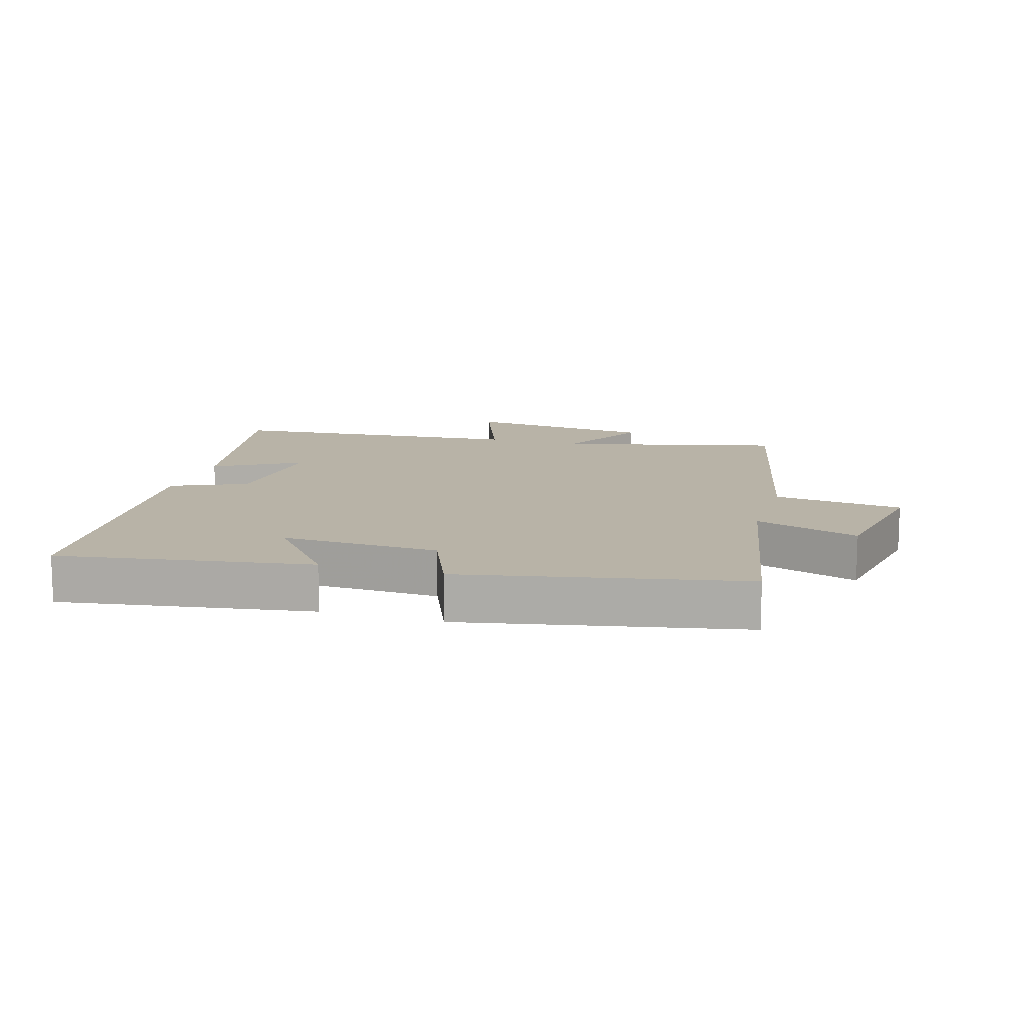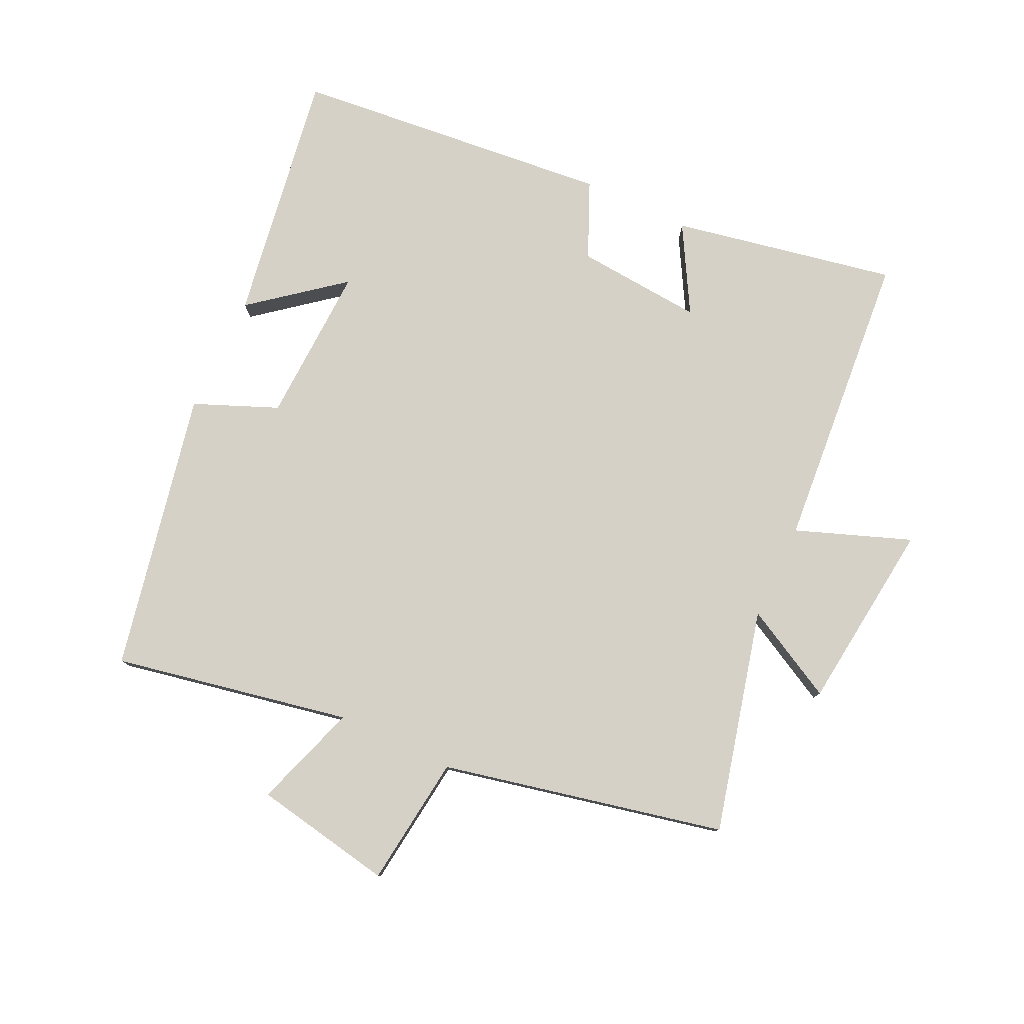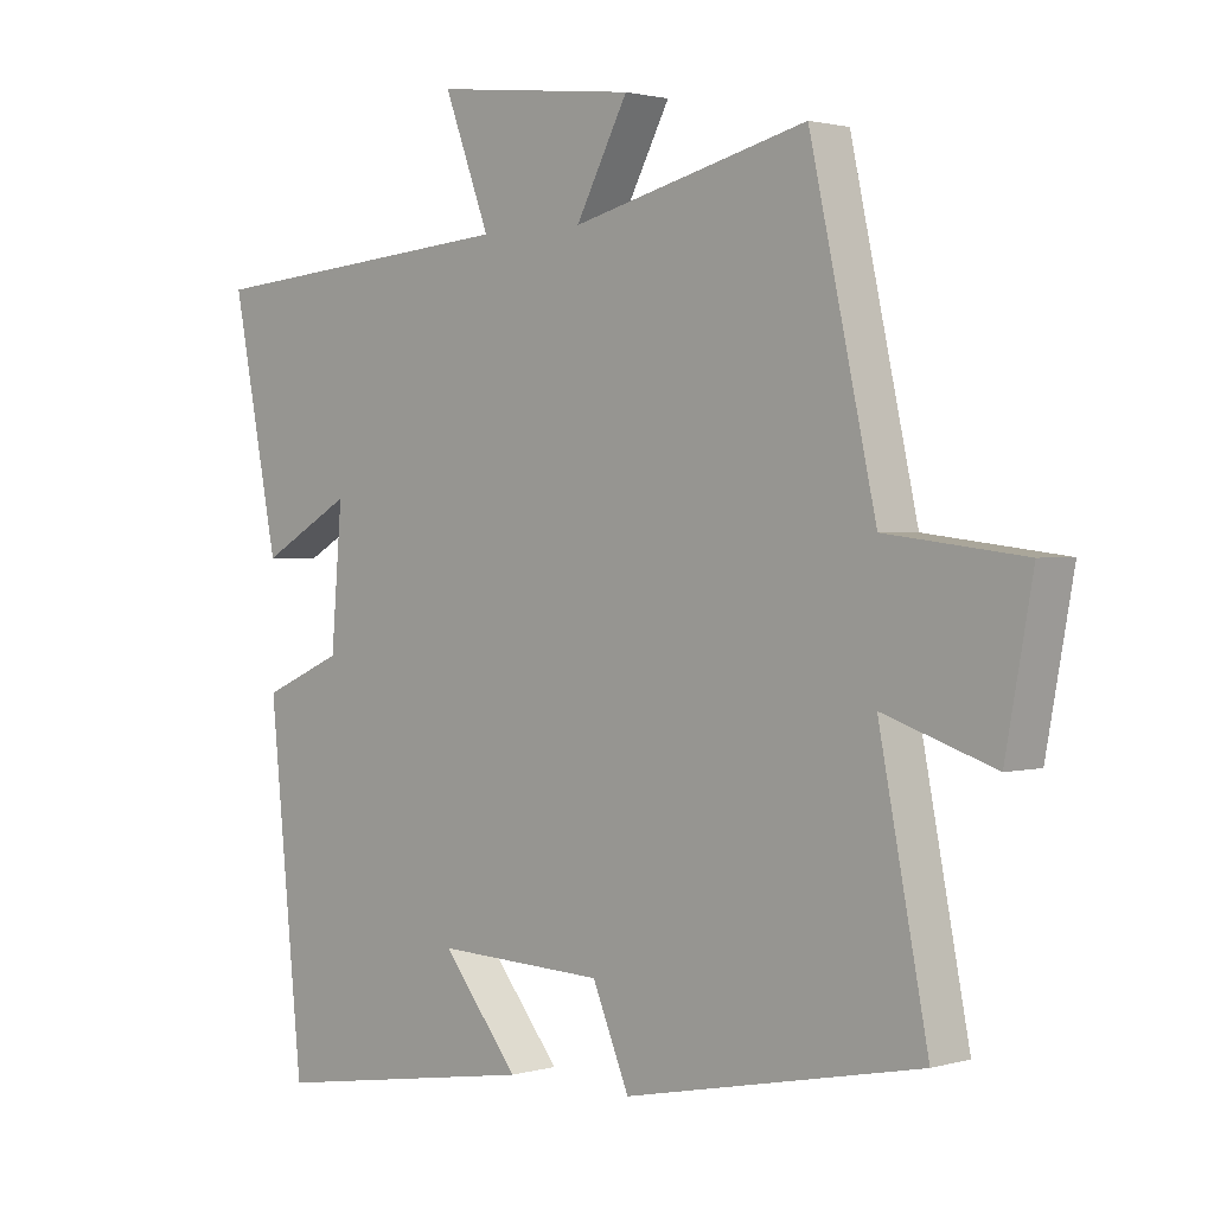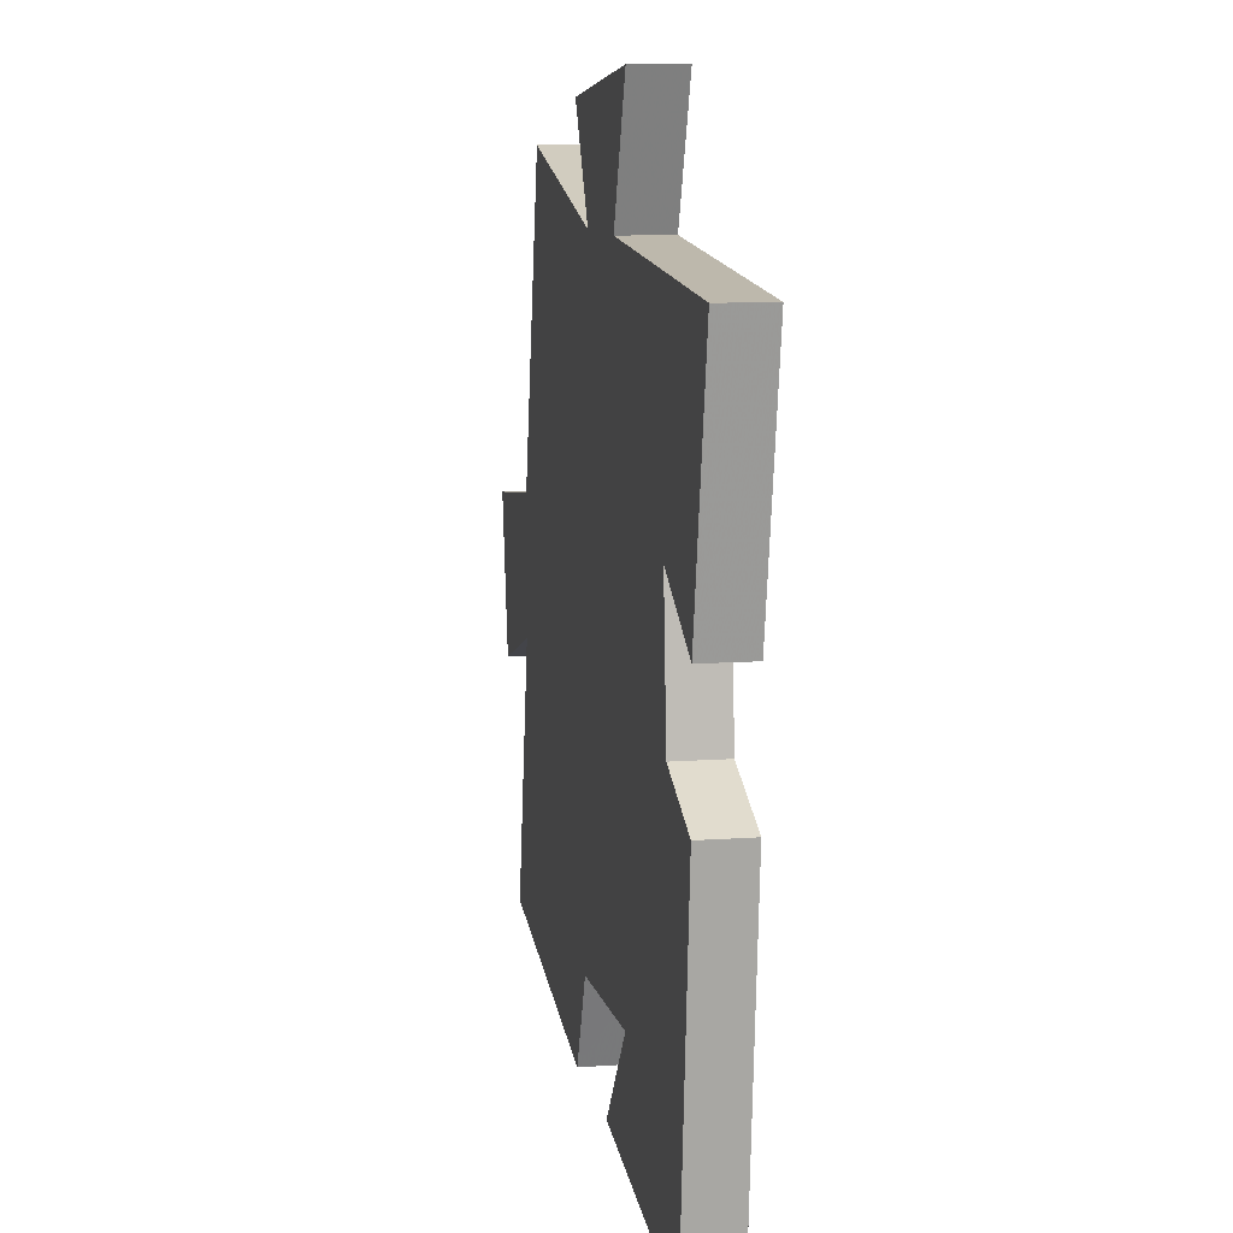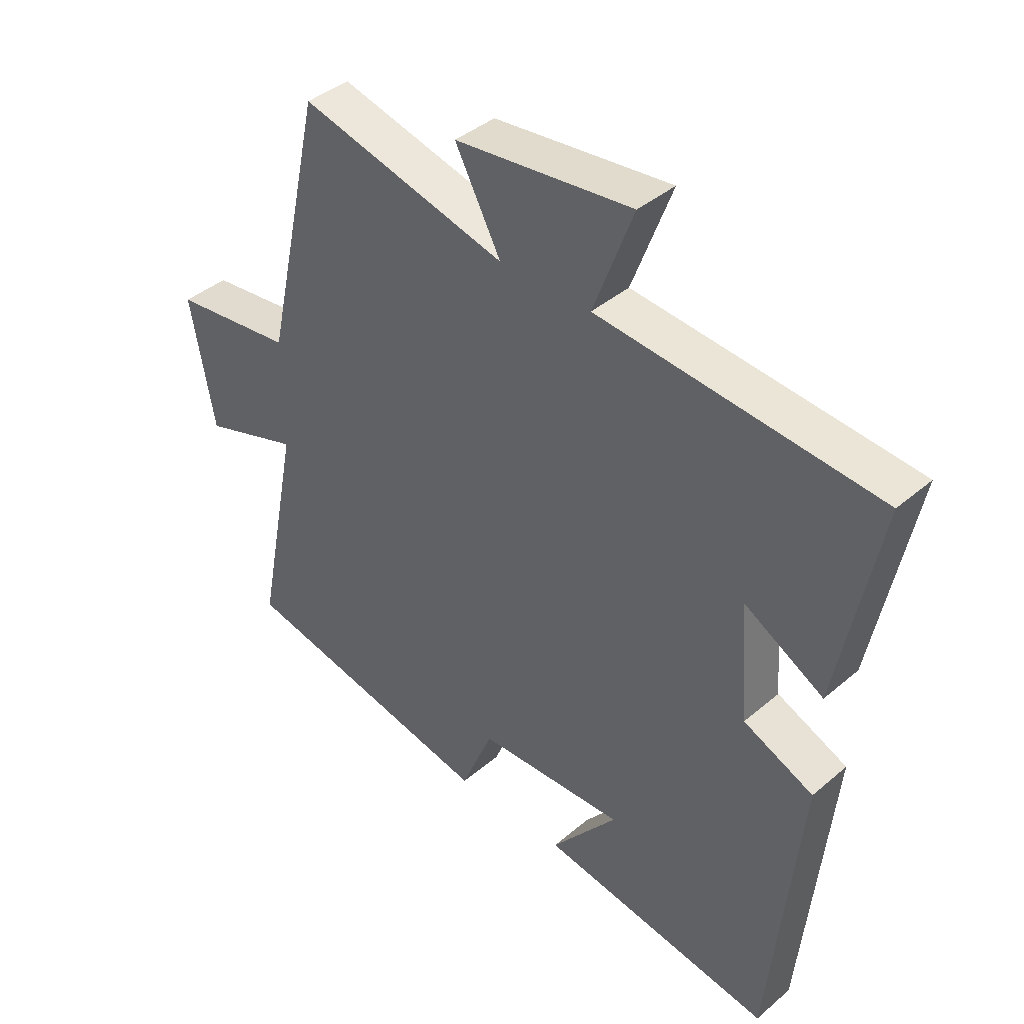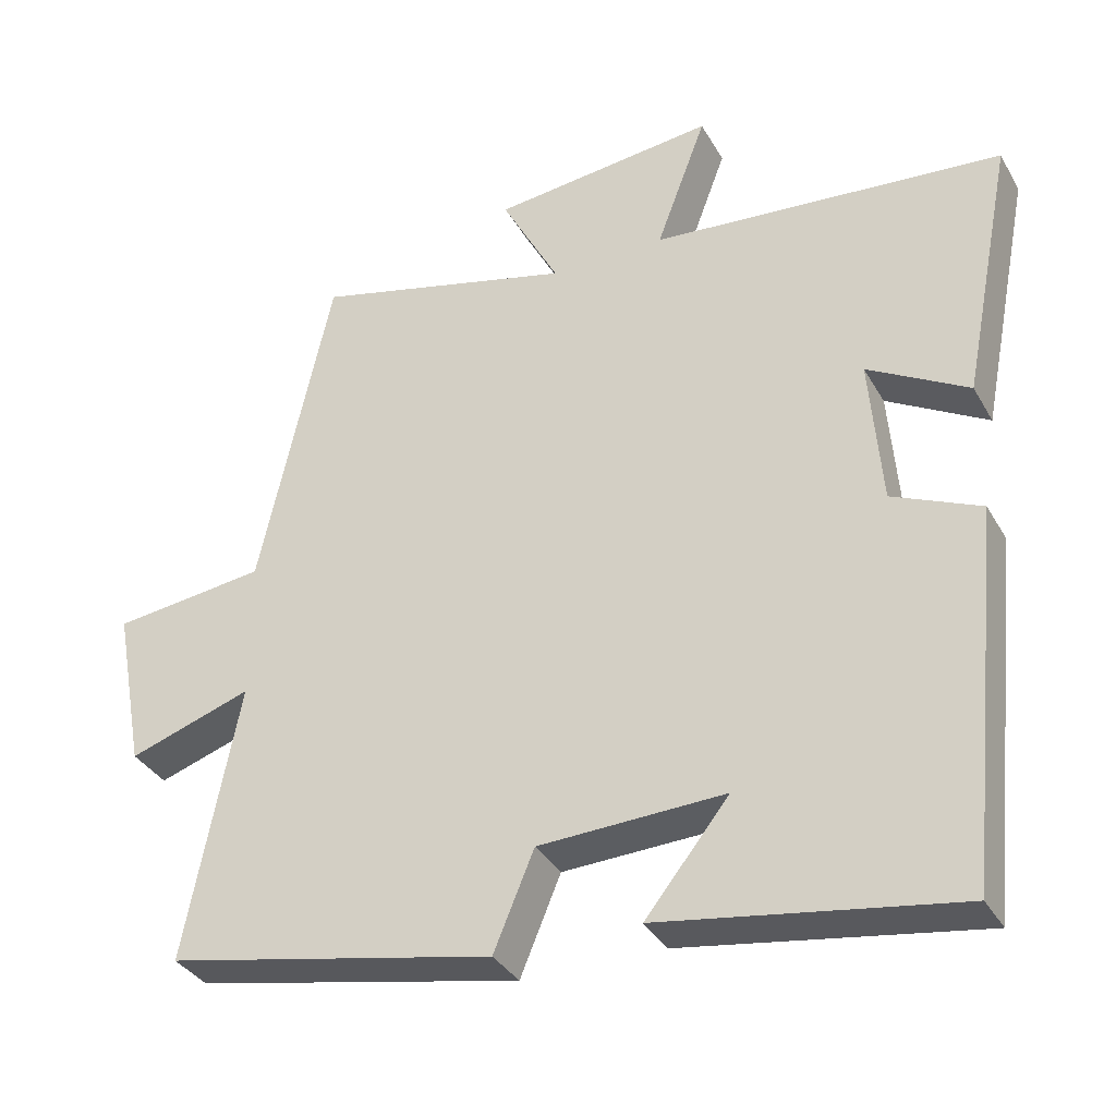
<metadata>
{"format":"obj","ext":"obj","renderer":"f3d","projection":"perspective","resolution":1024,"background":"white","views":[{"elev":12.7,"azim":-163.3,"up":"+Y"},{"elev":79.2,"azim":-64.7,"up":"+Y"},{"elev":1.6,"azim":-135.7,"up":"+Z"},{"elev":9.9,"azim":79.2,"up":"+Z"},{"elev":40.4,"azim":43.8,"up":"+Z"},{"elev":-34.8,"azim":25.9,"up":"+Z"}]}
</metadata>
<code>
v 0.568 0.07 0.46
v 0.5 0.07 0.111
v 0.366 0.07 0.187
v 0.382 0.07 -0.011
v 0.5 0.07 -0.063
v 0.45 0.07 -0.562
v 0.055 0.07 -0.5
v 0.167 0.07 -0.36
v -0.081 0.07 -0.37
v -0.135 0.07 -0.5
v -0.572 0.07 -0.411
v -0.5 0.07 -0.042
v -0.664 0.07 -0.097
v -0.704 0.07 0.121
v -0.5 0.07 0.146
v -0.403 0.07 0.587
v -0.055 0.07 0.5
v -0.132 0.07 0.645
v 0.166 0.07 0.679
v 0.099 0.07 0.5
v 0.568 0 0.46
v 0.5 0 0.111
v 0.366 0 0.187
v 0.382 0 -0.011
v 0.5 0 -0.063
v 0.45 0 -0.562
v 0.055 0 -0.5
v 0.167 0 -0.36
v -0.081 0 -0.37
v -0.135 0 -0.5
v -0.572 0 -0.411
v -0.5 0 -0.042
v -0.664 0 -0.097
v -0.704 0 0.121
v -0.5 0 0.146
v -0.403 0 0.587
v -0.055 0 0.5
v -0.132 0 0.645
v 0.166 0 0.679
v 0.099 0 0.5
f 17 18 19 20
f 17 20 1 2
f 15 16 17
f 12 13 14 15
f 12 15 17
f 9 10 11 12
f 8 9 12 17
f 5 6 7 8
f 4 5 8
f 3 4 8 17
f 2 3 17
f 40 39 38 37
f 22 21 40 37
f 37 36 35
f 35 34 33 32
f 37 35 32
f 32 31 30 29
f 37 32 29 28
f 28 27 26 25
f 28 25 24
f 37 28 24 23
f 37 23 22
f 1 21 22 2
f 2 22 23 3
f 3 23 24 4
f 4 24 25 5
f 5 25 26 6
f 6 26 27 7
f 7 27 28 8
f 8 28 29 9
f 9 29 30 10
f 10 30 31 11
f 11 31 32 12
f 12 32 33 13
f 13 33 34 14
f 14 34 35 15
f 15 35 36 16
f 16 36 37 17
f 17 37 38 18
f 18 38 39 19
f 19 39 40 20
f 20 40 21 1

</code>
